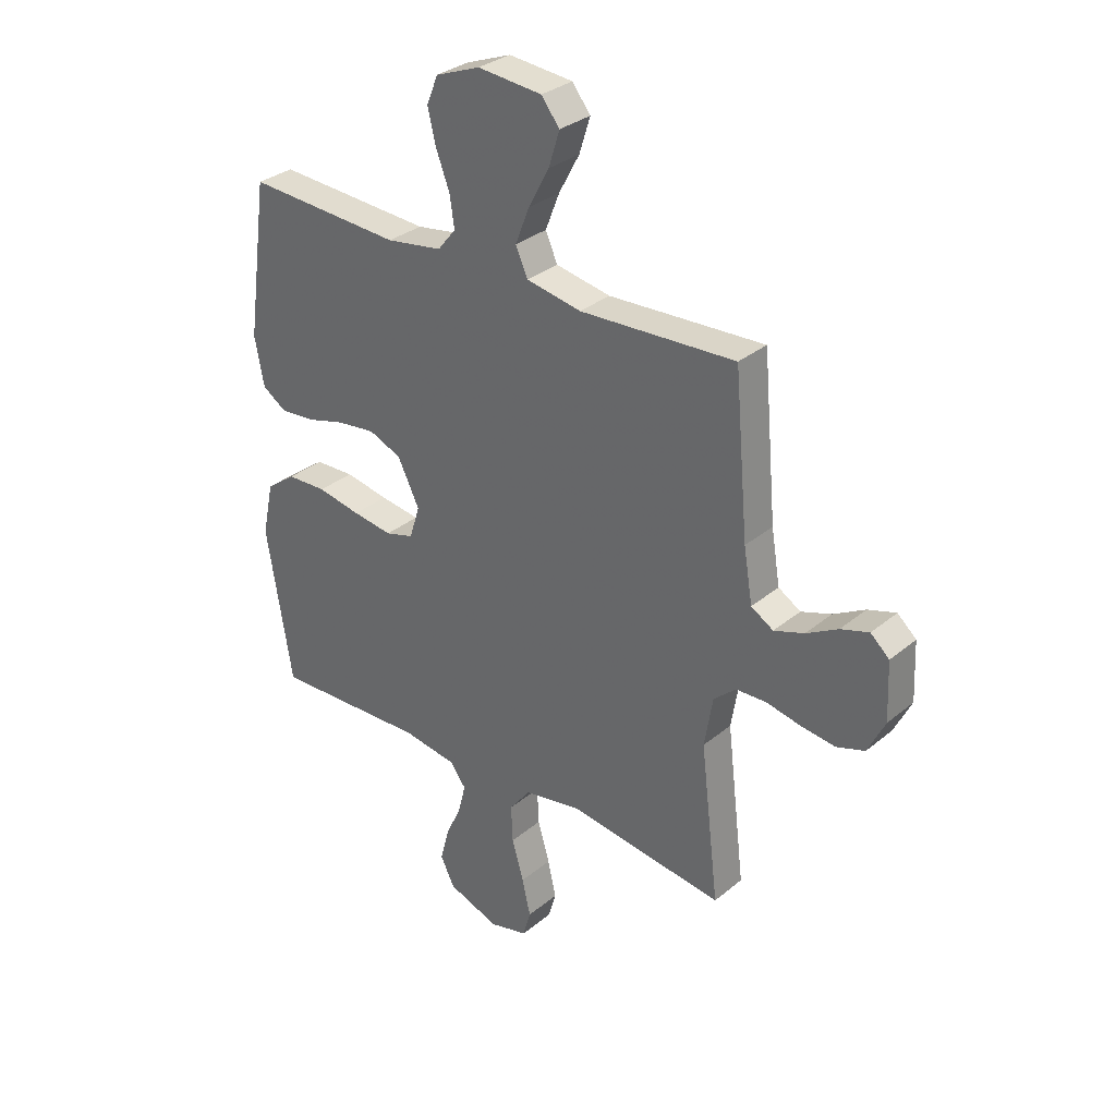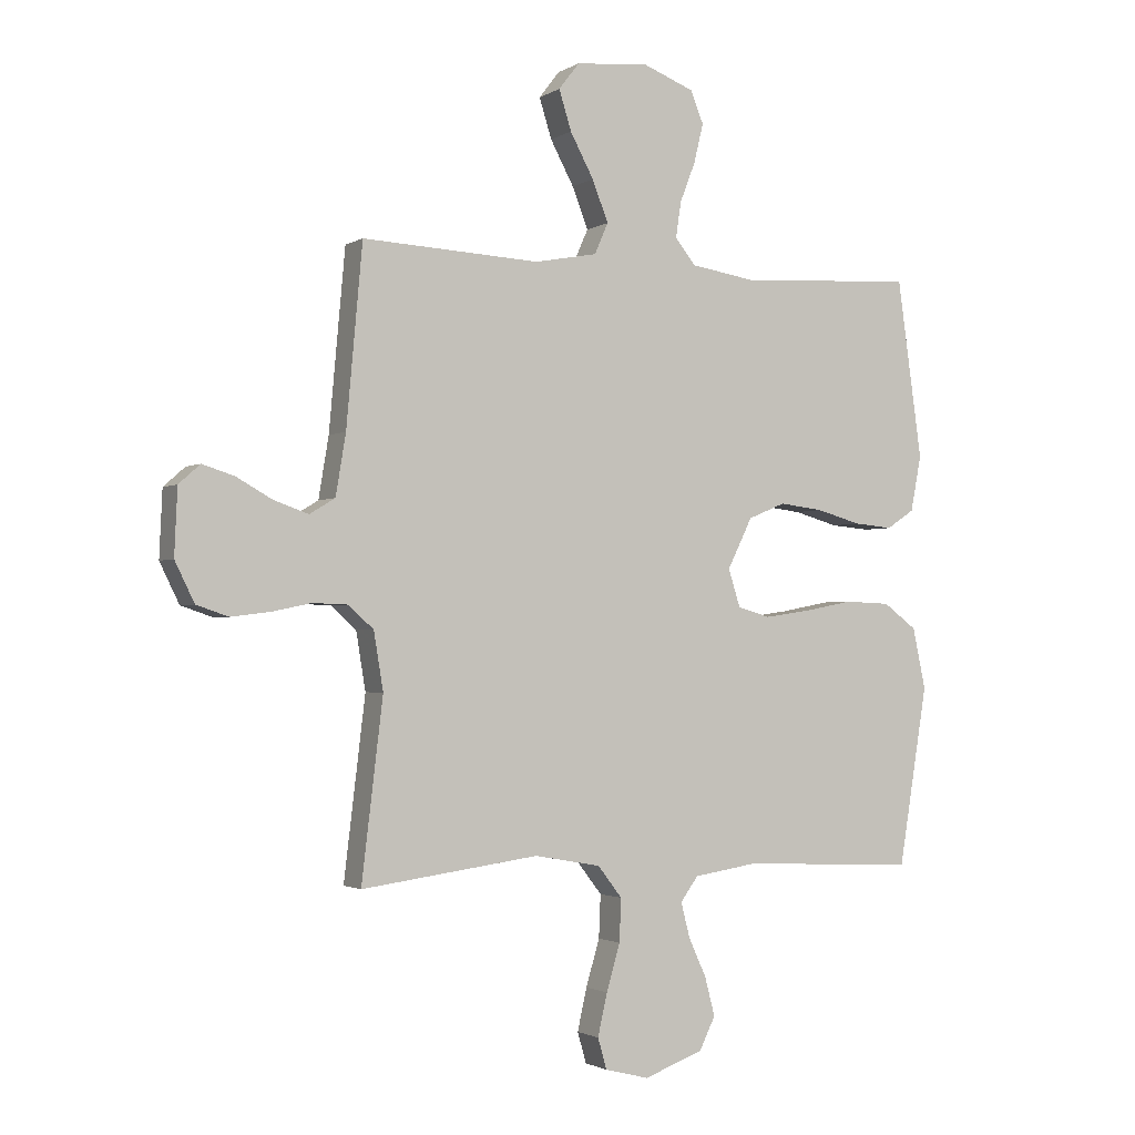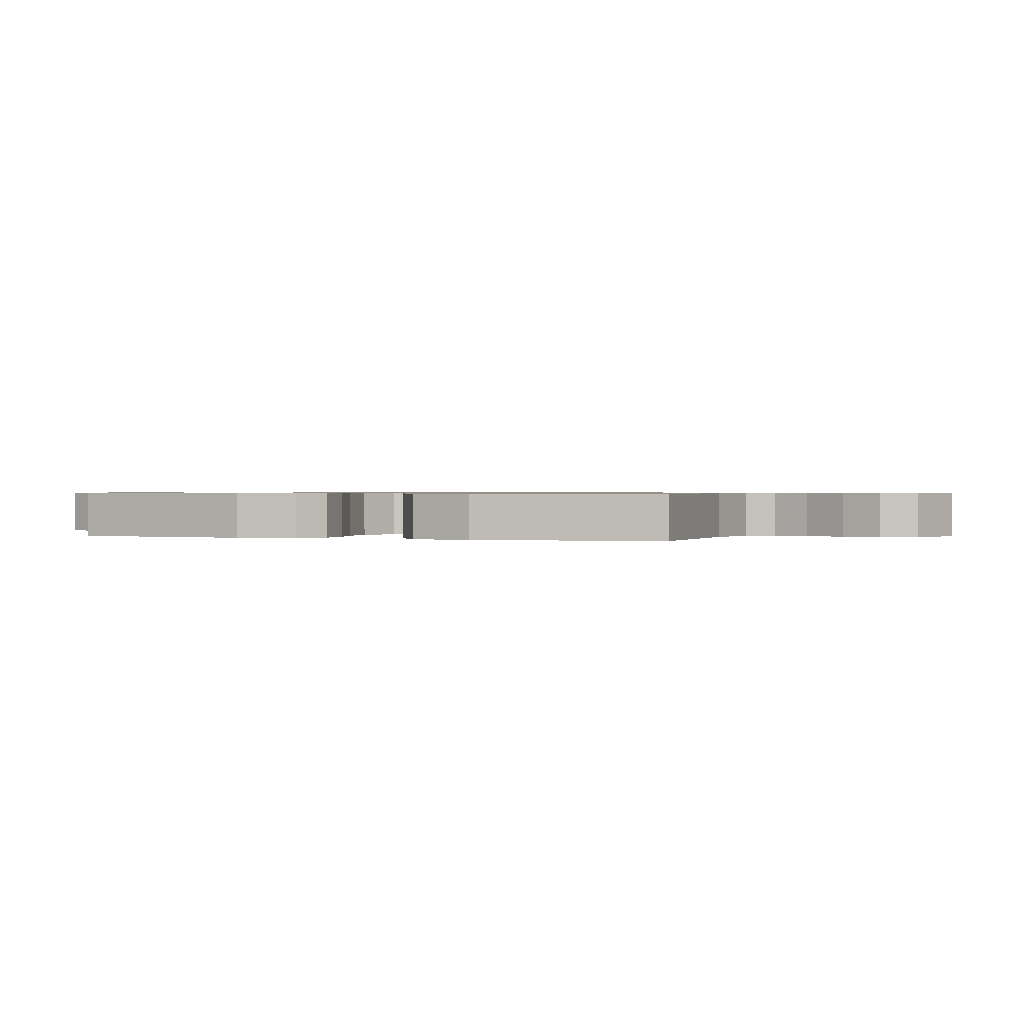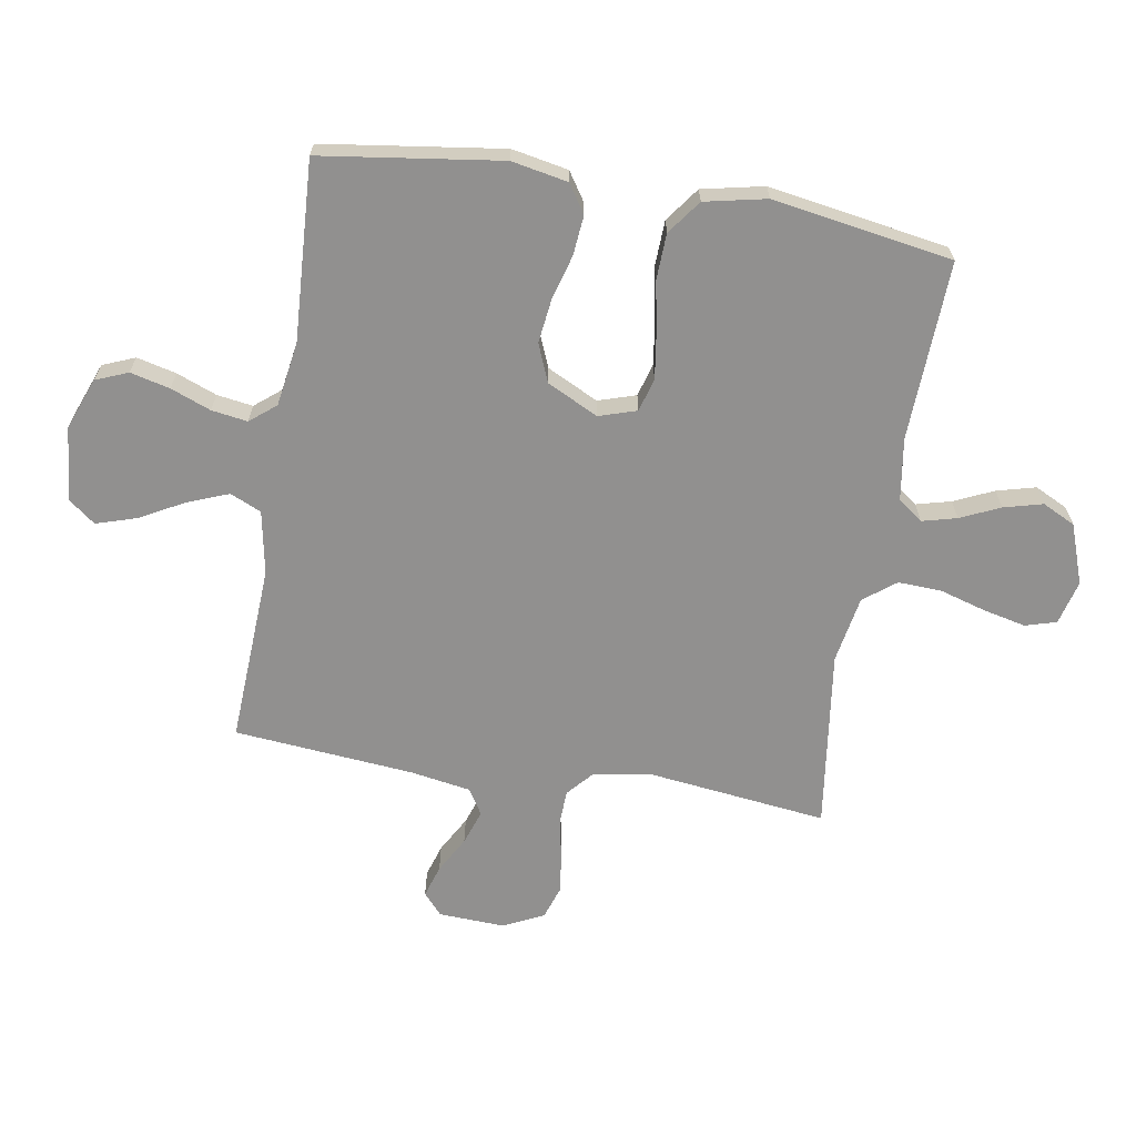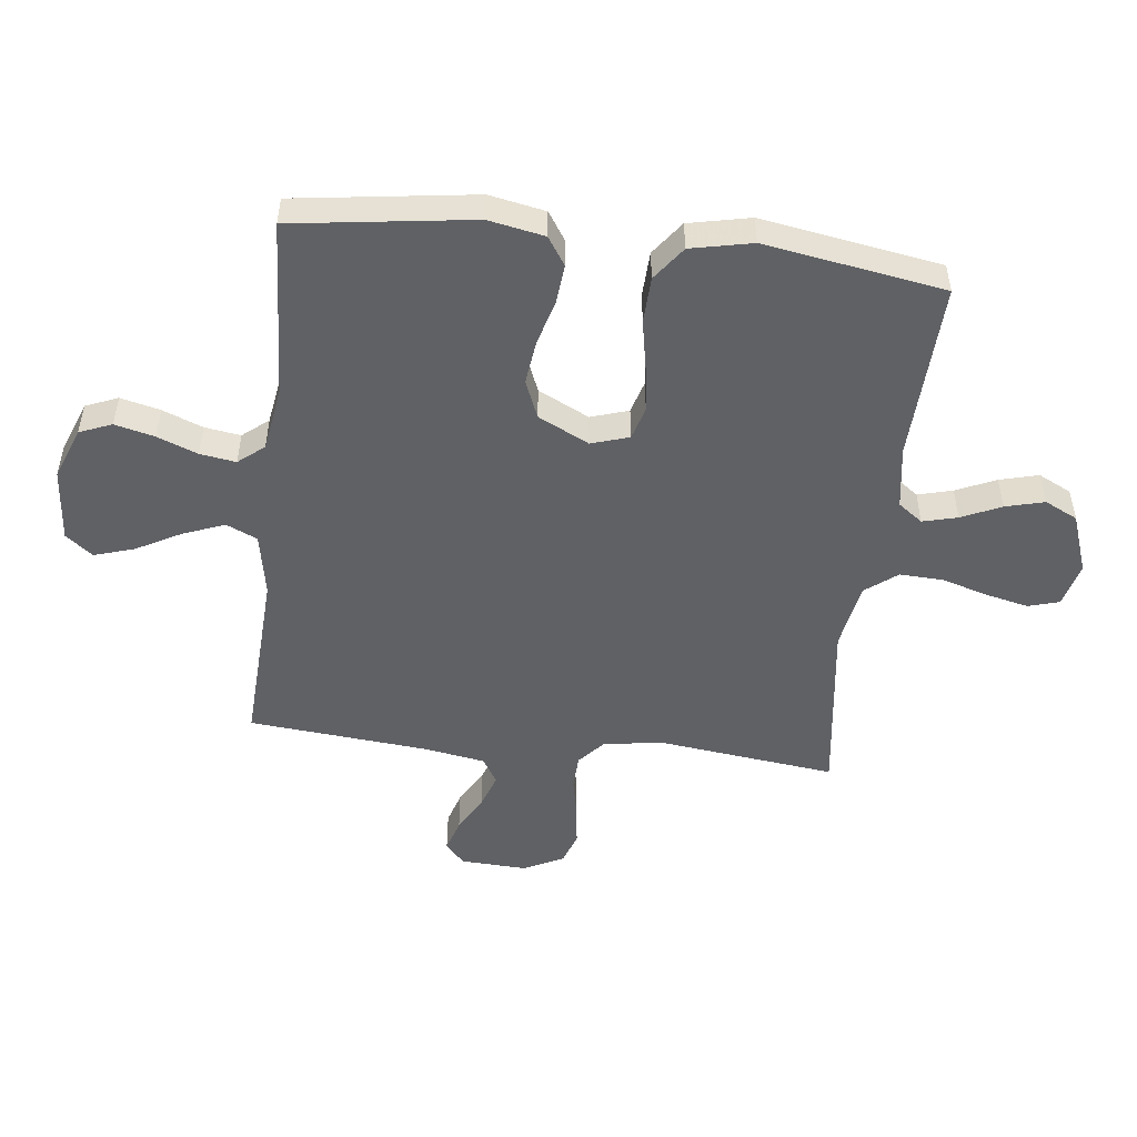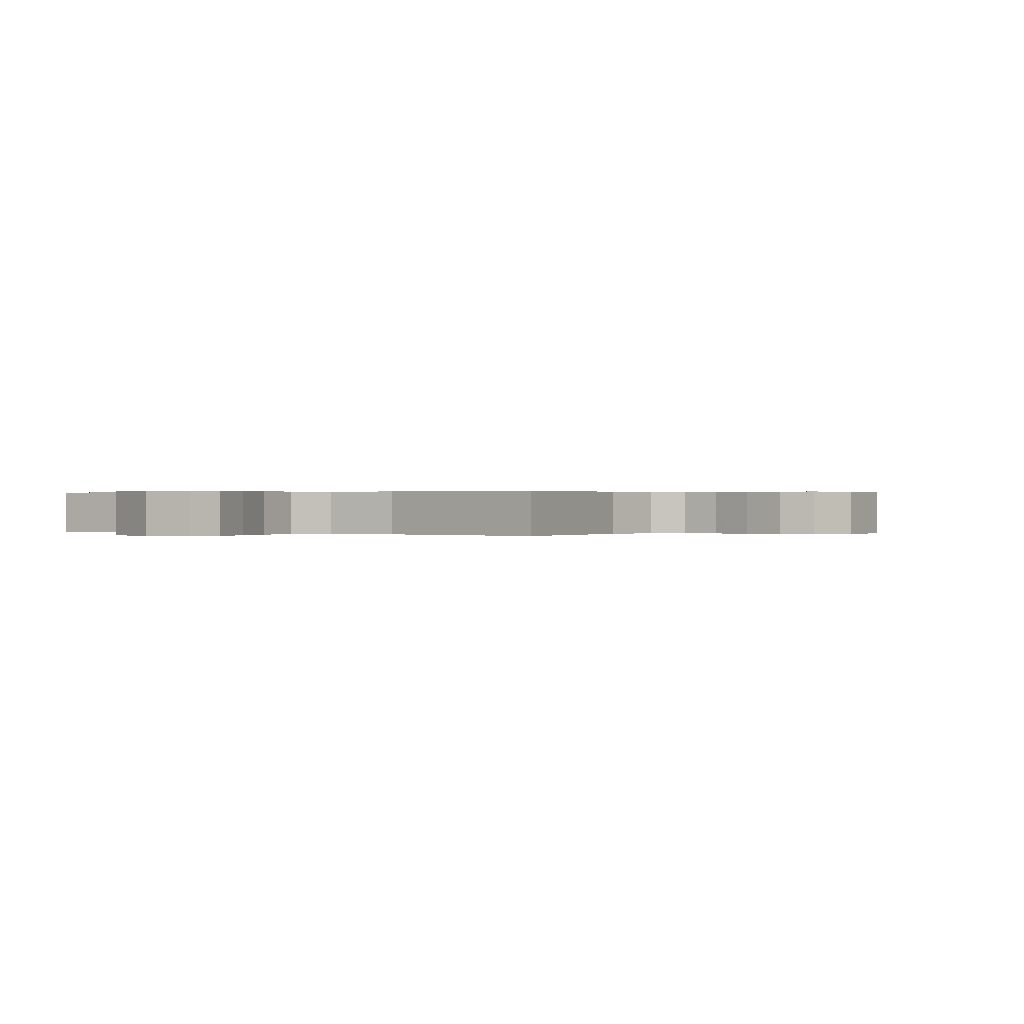
<metadata>
{"format":"obj","ext":"obj","renderer":"f3d","projection":"perspective","resolution":1024,"background":"white","views":[{"elev":31.7,"azim":-139.2,"up":"+Z"},{"elev":-1.9,"azim":-27.5,"up":"+Z"},{"elev":0.6,"azim":111.7,"up":"+Y"},{"elev":-65.7,"azim":80.5,"up":"+Y"},{"elev":-50.4,"azim":83.3,"up":"+Y"},{"elev":0.2,"azim":-145.9,"up":"+Y"}]}
</metadata>
<code>
v 0.5 0.07 -0.5
v 0.2 0.07 -0.488
v 0.095 0.07 -0.504
v 0.065 0.07 -0.545
v 0.08 0.07 -0.603
v 0.11 0.07 -0.669
v 0.127 0.07 -0.734
v 0.1 0.07 -0.789
v 0 0.07 -0.825
v -0.074 0.07 -0.806
v -0.089 0.07 -0.754
v -0.073 0.07 -0.683
v -0.05 0.07 -0.605
v -0.047 0.07 -0.533
v -0.088 0.07 -0.48
v -0.2 0.07 -0.46
v -0.5 0.07 -0.5
v -0.464 0.07 -0.2
v -0.48 0.07 -0.103
v -0.523 0.07 -0.065
v -0.582 0.07 -0.063
v -0.649 0.07 -0.077
v -0.714 0.07 -0.085
v -0.768 0.07 -0.067
v -0.801 0.07 0
v -0.796 0.07 0.111
v -0.76 0.07 0.143
v -0.706 0.07 0.126
v -0.645 0.07 0.092
v -0.587 0.07 0.072
v -0.544 0.07 0.098
v -0.527 0.07 0.2
v -0.5 0.07 0.5
v -0.2 0.07 0.485
v -0.094 0.07 0.505
v -0.071 0.07 0.557
v -0.098 0.07 0.626
v -0.138 0.07 0.7
v -0.159 0.07 0.767
v -0.124 0.07 0.812
v 0 0.07 0.823
v 0.086 0.07 0.79
v 0.108 0.07 0.736
v 0.092 0.07 0.67
v 0.066 0.07 0.603
v 0.057 0.07 0.543
v 0.092 0.07 0.5
v 0.2 0.07 0.483
v 0.5 0.07 0.5
v 0.542 0.07 0.2
v 0.524 0.07 0.106
v 0.477 0.07 0.075
v 0.411 0.07 0.081
v 0.336 0.07 0.102
v 0.262 0.07 0.111
v 0.199 0.07 0.085
v 0.157 0.07 0
v 0.177 0.07 -0.063
v 0.232 0.07 -0.079
v 0.309 0.07 -0.068
v 0.393 0.07 -0.052
v 0.47 0.07 -0.055
v 0.527 0.07 -0.097
v 0.549 0.07 -0.2
v 0.5 0 -0.5
v 0.2 0 -0.488
v 0.095 0 -0.504
v 0.065 0 -0.545
v 0.08 0 -0.603
v 0.11 0 -0.669
v 0.127 0 -0.734
v 0.1 0 -0.789
v 0 0 -0.825
v -0.074 0 -0.806
v -0.089 0 -0.754
v -0.073 0 -0.683
v -0.05 0 -0.605
v -0.047 0 -0.533
v -0.088 0 -0.48
v -0.2 0 -0.46
v -0.5 0 -0.5
v -0.464 0 -0.2
v -0.48 0 -0.103
v -0.523 0 -0.065
v -0.582 0 -0.063
v -0.649 0 -0.077
v -0.714 0 -0.085
v -0.768 0 -0.067
v -0.801 0 0
v -0.796 0 0.111
v -0.76 0 0.143
v -0.706 0 0.126
v -0.645 0 0.092
v -0.587 0 0.072
v -0.544 0 0.098
v -0.527 0 0.2
v -0.5 0 0.5
v -0.2 0 0.485
v -0.094 0 0.505
v -0.071 0 0.557
v -0.098 0 0.626
v -0.138 0 0.7
v -0.159 0 0.767
v -0.124 0 0.812
v 0 0 0.823
v 0.086 0 0.79
v 0.108 0 0.736
v 0.092 0 0.67
v 0.066 0 0.603
v 0.057 0 0.543
v 0.092 0 0.5
v 0.2 0 0.483
v 0.5 0 0.5
v 0.542 0 0.2
v 0.524 0 0.106
v 0.477 0 0.075
v 0.411 0 0.081
v 0.336 0 0.102
v 0.262 0 0.111
v 0.199 0 0.085
v 0.157 0 0
v 0.177 0 -0.063
v 0.232 0 -0.079
v 0.309 0 -0.068
v 0.393 0 -0.052
v 0.47 0 -0.055
v 0.527 0 -0.097
v 0.549 0 -0.2
f 64 1 2
f 63 64 2
f 62 63 2
f 61 62 2
f 60 61 2
f 59 60 2 3
f 58 59 3 4
f 57 58 4
f 52 53 54
f 51 52 54
f 50 51 54
f 49 50 54
f 48 49 54
f 47 48 54 55
f 46 47 55 56
f 43 44 45
f 42 43 45
f 41 42 45
f 40 41 45
f 39 40 45
f 38 39 45
f 37 38 45
f 36 37 45 46
f 46 56 57
f 36 46 57
f 35 36 57
f 32 33 34
f 35 57 4
f 34 35 4
f 32 34 4
f 31 32 4
f 27 28 29
f 26 27 29
f 25 26 29
f 24 25 29
f 23 24 29
f 22 23 29
f 21 22 29
f 20 21 29 30
f 16 17 18
f 15 16 18 19
f 11 12 13
f 10 11 13
f 9 10 13
f 8 9 13
f 7 8 13
f 6 7 13
f 5 6 13
f 5 13 14
f 4 5 14 15
f 30 31 4
f 20 30 4
f 19 20 4
f 4 15 19
f 66 65 128
f 66 128 127
f 66 127 126
f 66 126 125
f 66 125 124
f 67 66 124 123
f 68 67 123 122
f 68 122 121
f 118 117 116
f 118 116 115
f 118 115 114
f 118 114 113
f 118 113 112
f 119 118 112 111
f 120 119 111 110
f 109 108 107
f 109 107 106
f 109 106 105
f 109 105 104
f 109 104 103
f 109 103 102
f 109 102 101
f 110 109 101 100
f 121 120 110
f 121 110 100
f 121 100 99
f 98 97 96
f 68 121 99
f 68 99 98
f 68 98 96
f 68 96 95
f 93 92 91
f 93 91 90
f 93 90 89
f 93 89 88
f 93 88 87
f 93 87 86
f 93 86 85
f 94 93 85 84
f 82 81 80
f 83 82 80 79
f 77 76 75
f 77 75 74
f 77 74 73
f 77 73 72
f 77 72 71
f 77 71 70
f 77 70 69
f 78 77 69
f 79 78 69 68
f 68 95 94
f 68 94 84
f 68 84 83
f 83 79 68
f 1 65 66 2
f 2 66 67 3
f 3 67 68 4
f 4 68 69 5
f 5 69 70 6
f 6 70 71 7
f 7 71 72 8
f 8 72 73 9
f 9 73 74 10
f 10 74 75 11
f 11 75 76 12
f 12 76 77 13
f 13 77 78 14
f 14 78 79 15
f 15 79 80 16
f 16 80 81 17
f 17 81 82 18
f 18 82 83 19
f 19 83 84 20
f 20 84 85 21
f 21 85 86 22
f 22 86 87 23
f 23 87 88 24
f 24 88 89 25
f 25 89 90 26
f 26 90 91 27
f 27 91 92 28
f 28 92 93 29
f 29 93 94 30
f 30 94 95 31
f 31 95 96 32
f 32 96 97 33
f 33 97 98 34
f 34 98 99 35
f 35 99 100 36
f 36 100 101 37
f 37 101 102 38
f 38 102 103 39
f 39 103 104 40
f 40 104 105 41
f 41 105 106 42
f 42 106 107 43
f 43 107 108 44
f 44 108 109 45
f 45 109 110 46
f 46 110 111 47
f 47 111 112 48
f 48 112 113 49
f 49 113 114 50
f 50 114 115 51
f 51 115 116 52
f 52 116 117 53
f 53 117 118 54
f 54 118 119 55
f 55 119 120 56
f 56 120 121 57
f 57 121 122 58
f 58 122 123 59
f 59 123 124 60
f 60 124 125 61
f 61 125 126 62
f 62 126 127 63
f 63 127 128 64
f 64 128 65 1

</code>
